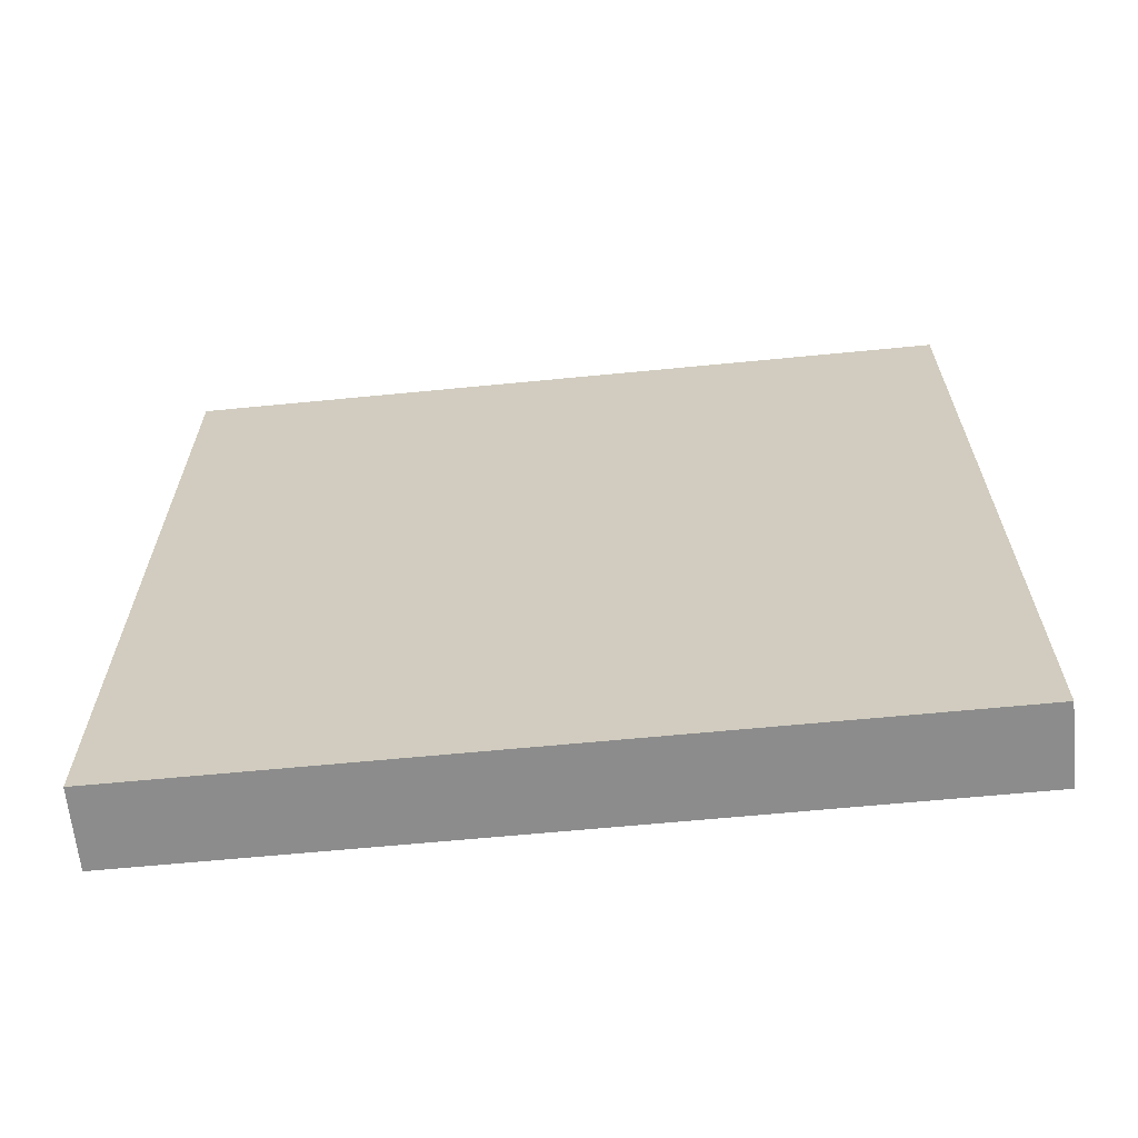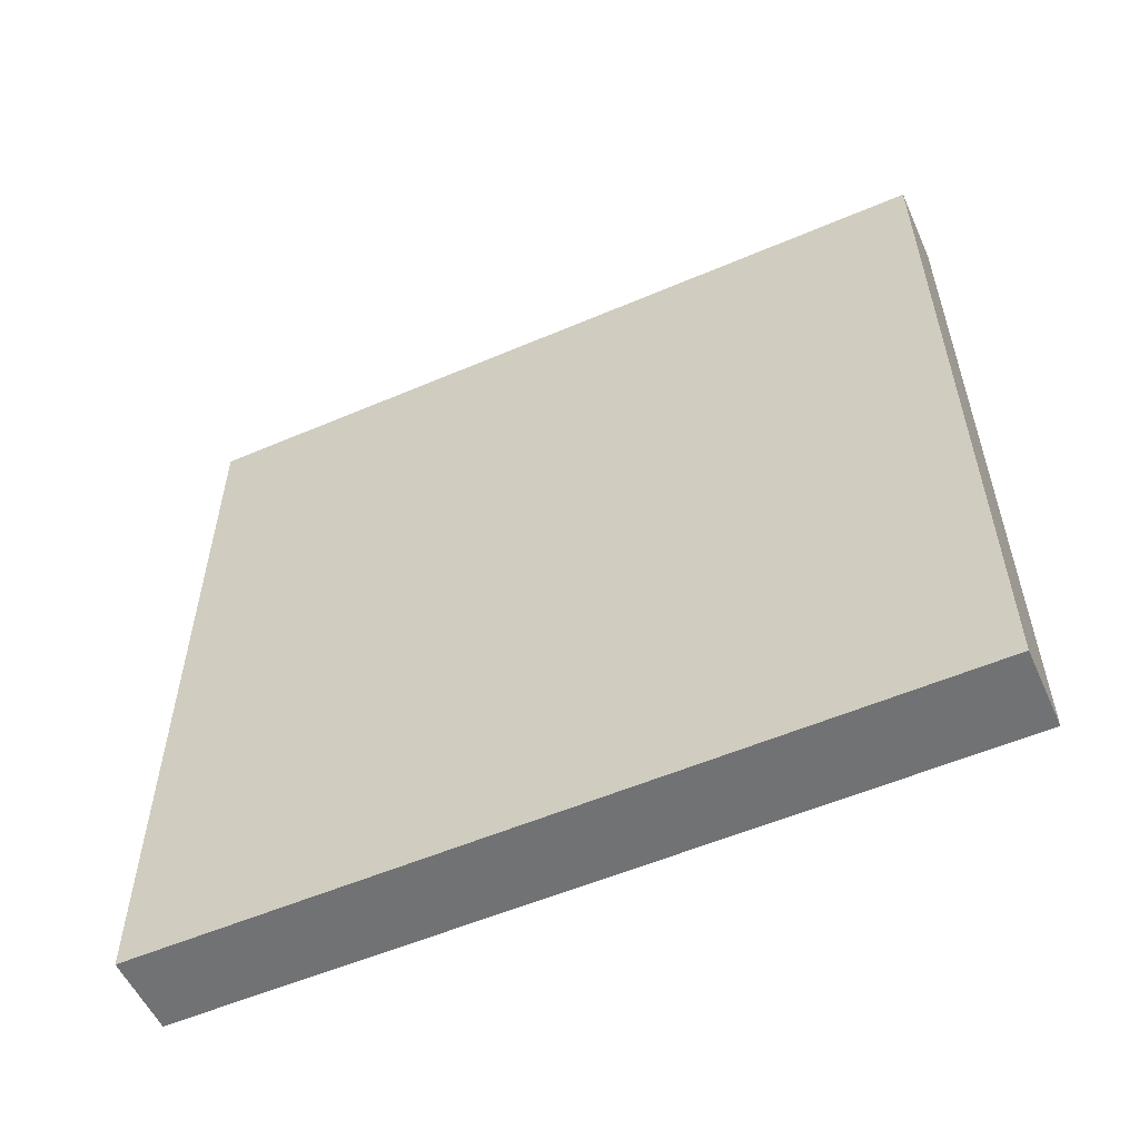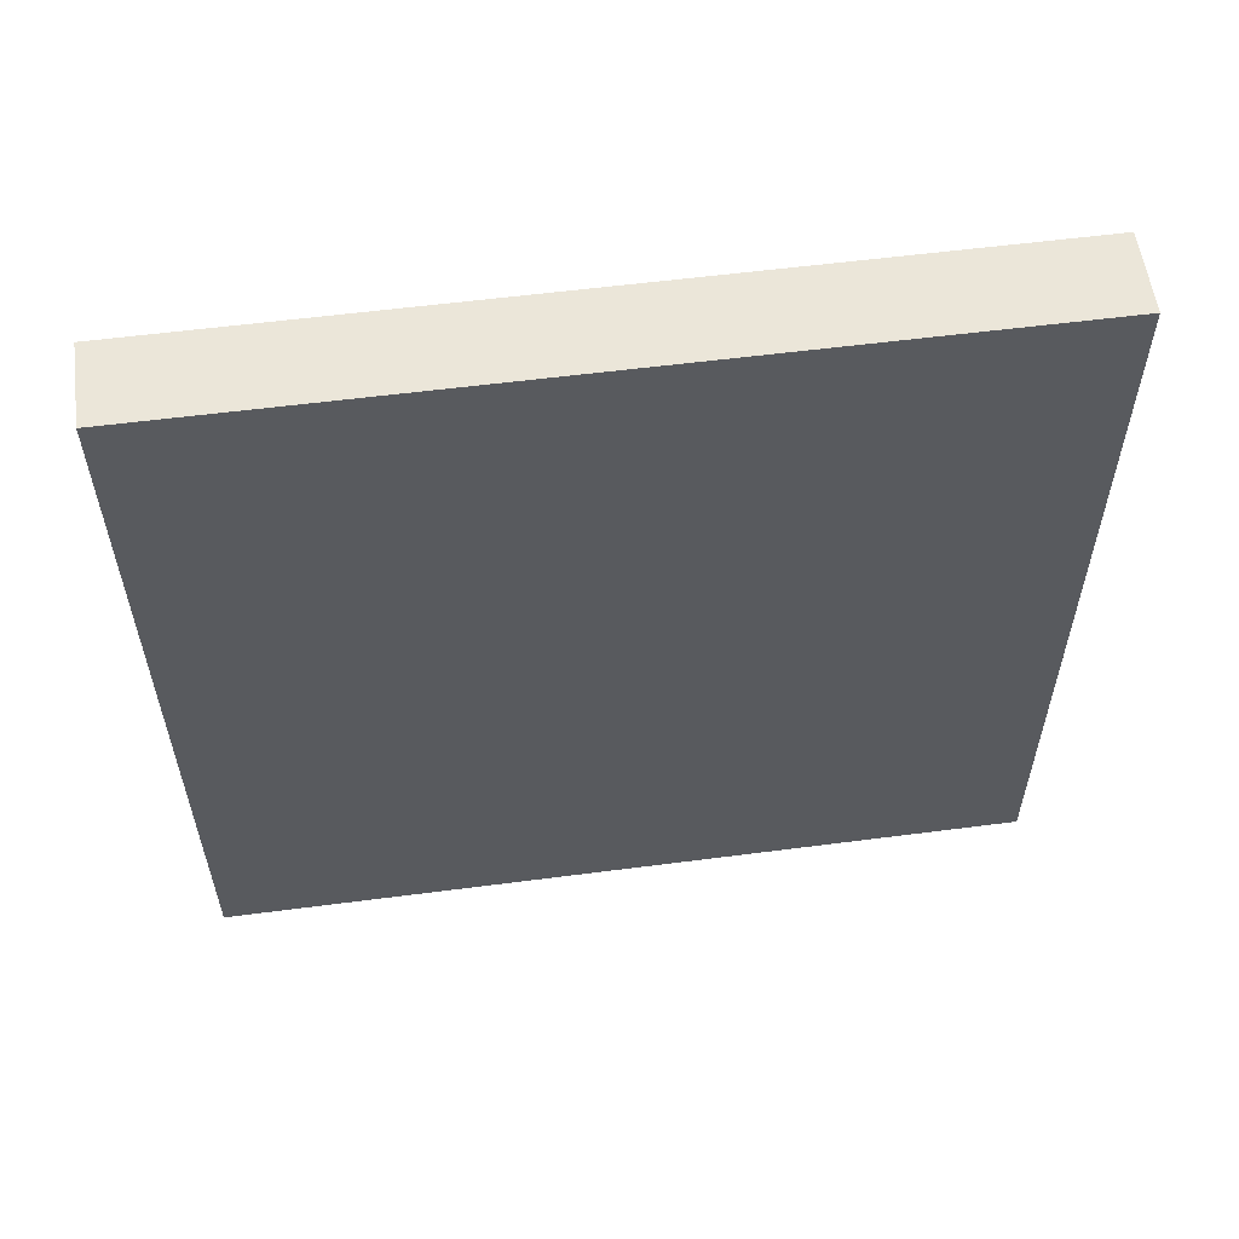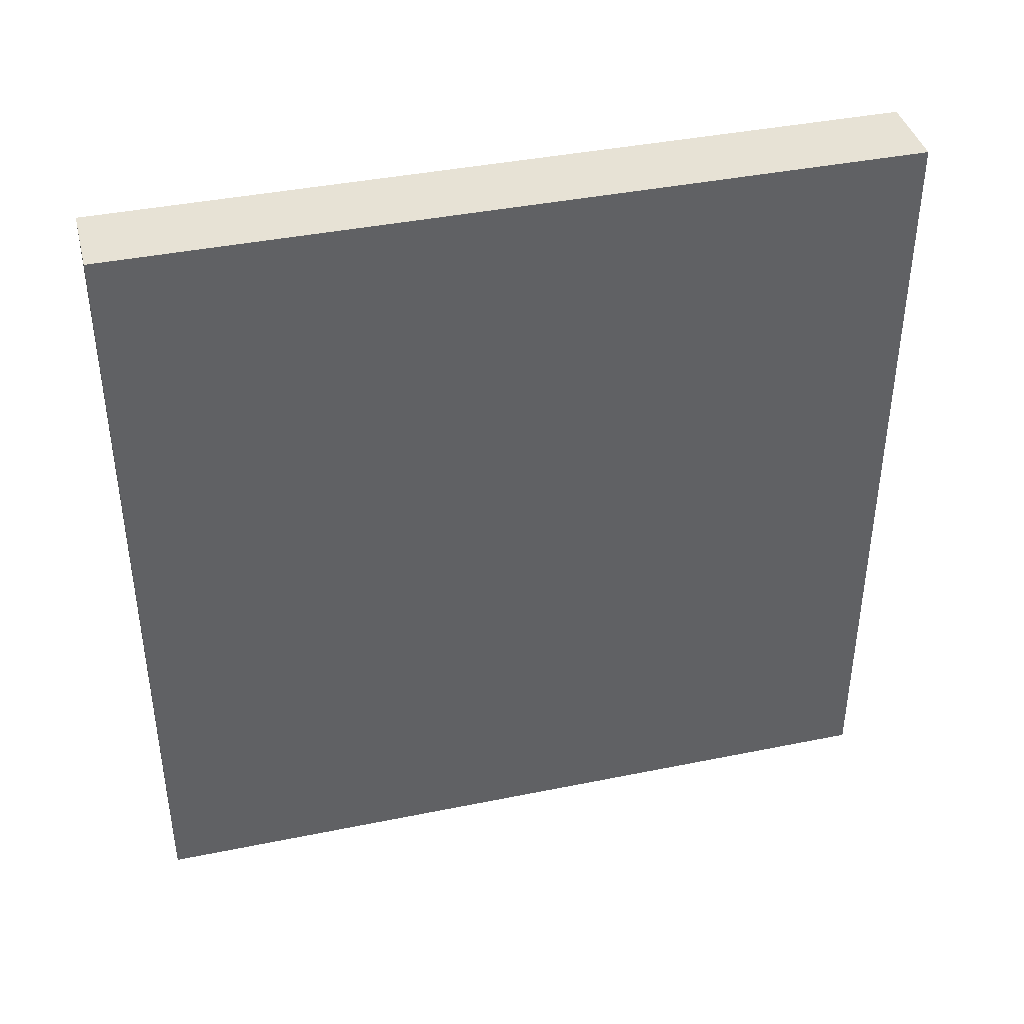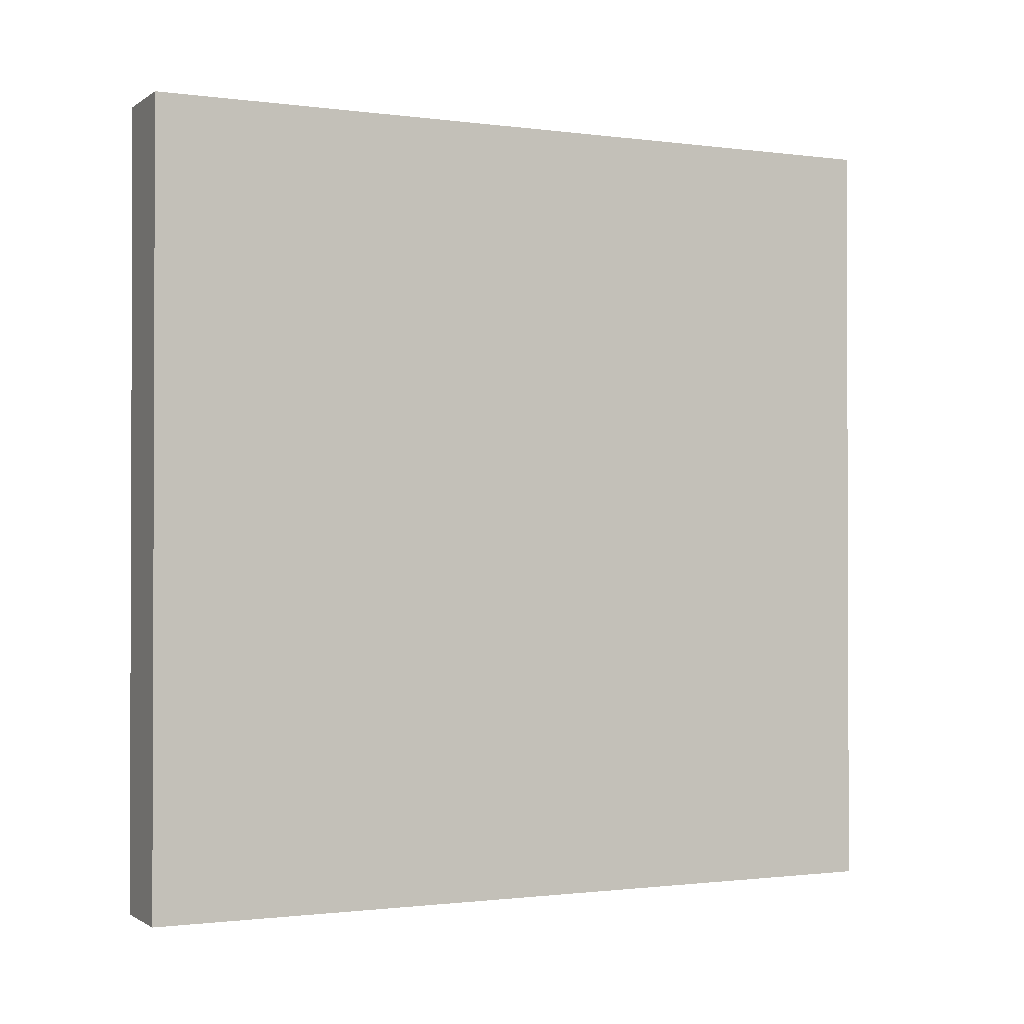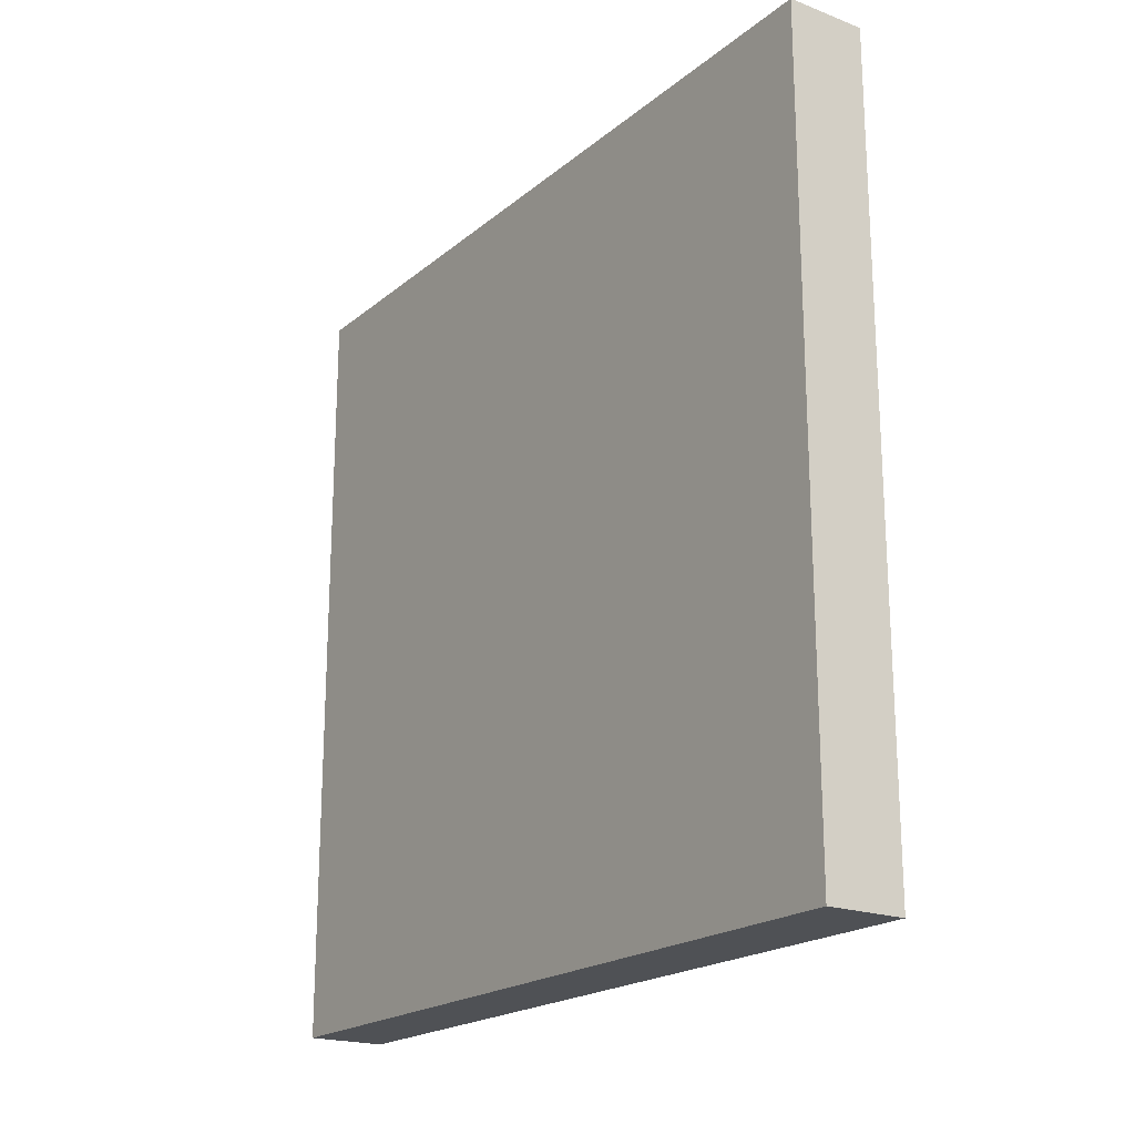
<metadata>
{"format":"obj","ext":"obj","renderer":"f3d","projection":"perspective","resolution":1024,"background":"white","views":[{"elev":-64.2,"azim":-84.4,"up":"+Z"},{"elev":-55.5,"azim":114.2,"up":"+Z"},{"elev":57.3,"azim":82.3,"up":"+Z"},{"elev":40.1,"azim":75.9,"up":"+Z"},{"elev":-1.1,"azim":-115.8,"up":"+Z"},{"elev":-20.1,"azim":-34.7,"up":"+Y"}]}
</metadata>
<code>
o Wall_Door_Cube.023
v -5.4 1 -1
v -5.4 1 1
v -5.4 1 0
v -5.2 1 1
v -5.2 1 -1
v -5.2 1 0
v -5.2 3 1
v -5.4 3 1
v -5.4 3 0
v -5.4 3 -1
v -5.2 3 -1
v -5.2 3 0
v -5.4 2.8 0
v -5.4 2.8 -1
v -5.2 2.8 -1
v -5.2 2.8 0
v -5.4 2.8 1
v -5.2 2.8 1
f 2 4 18 17
f 4 6 16 18
f 3 2 17 13
f 6 5 15 16
f 1 3 13 14
f 5 1 14 15
f 2 3 6 4
f 3 1 5 6
f 15 14 10 11
f 14 13 9 10
f 12 9 8 7
f 11 10 9 12
f 16 15 11 12
f 13 17 8 9
f 18 16 12 7
f 17 18 7 8

</code>
